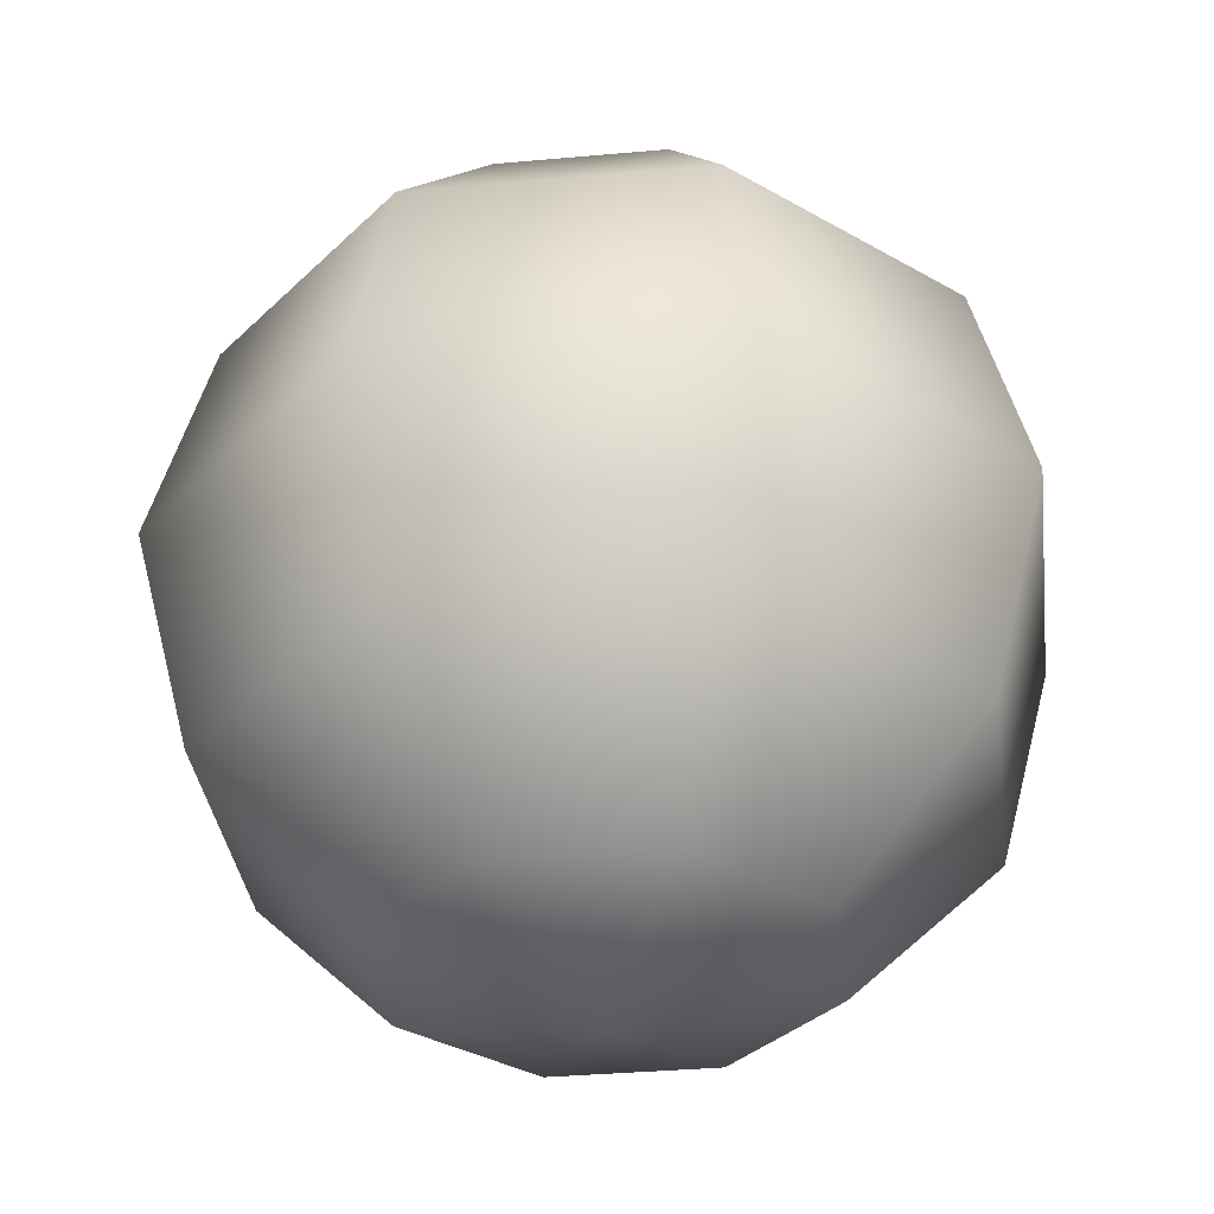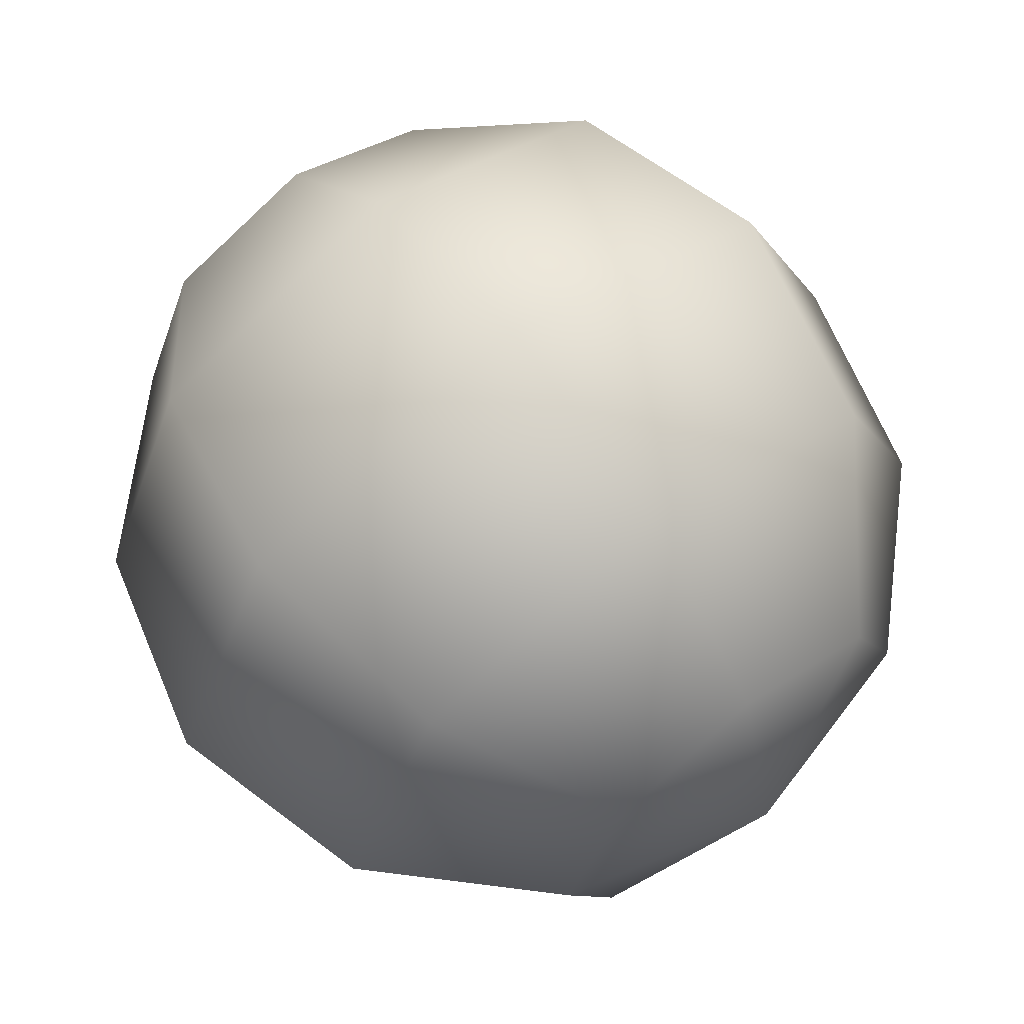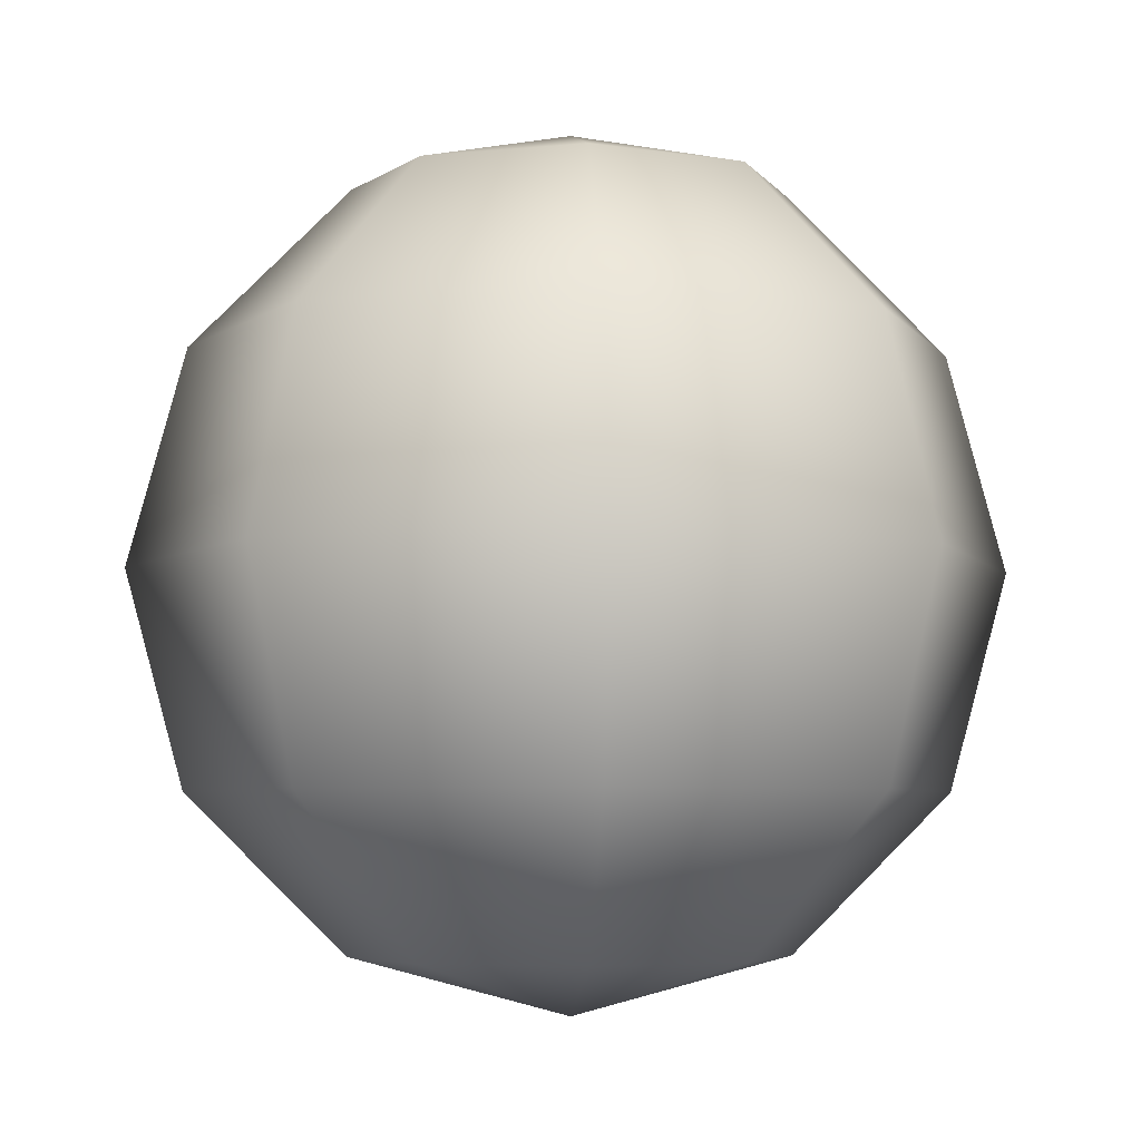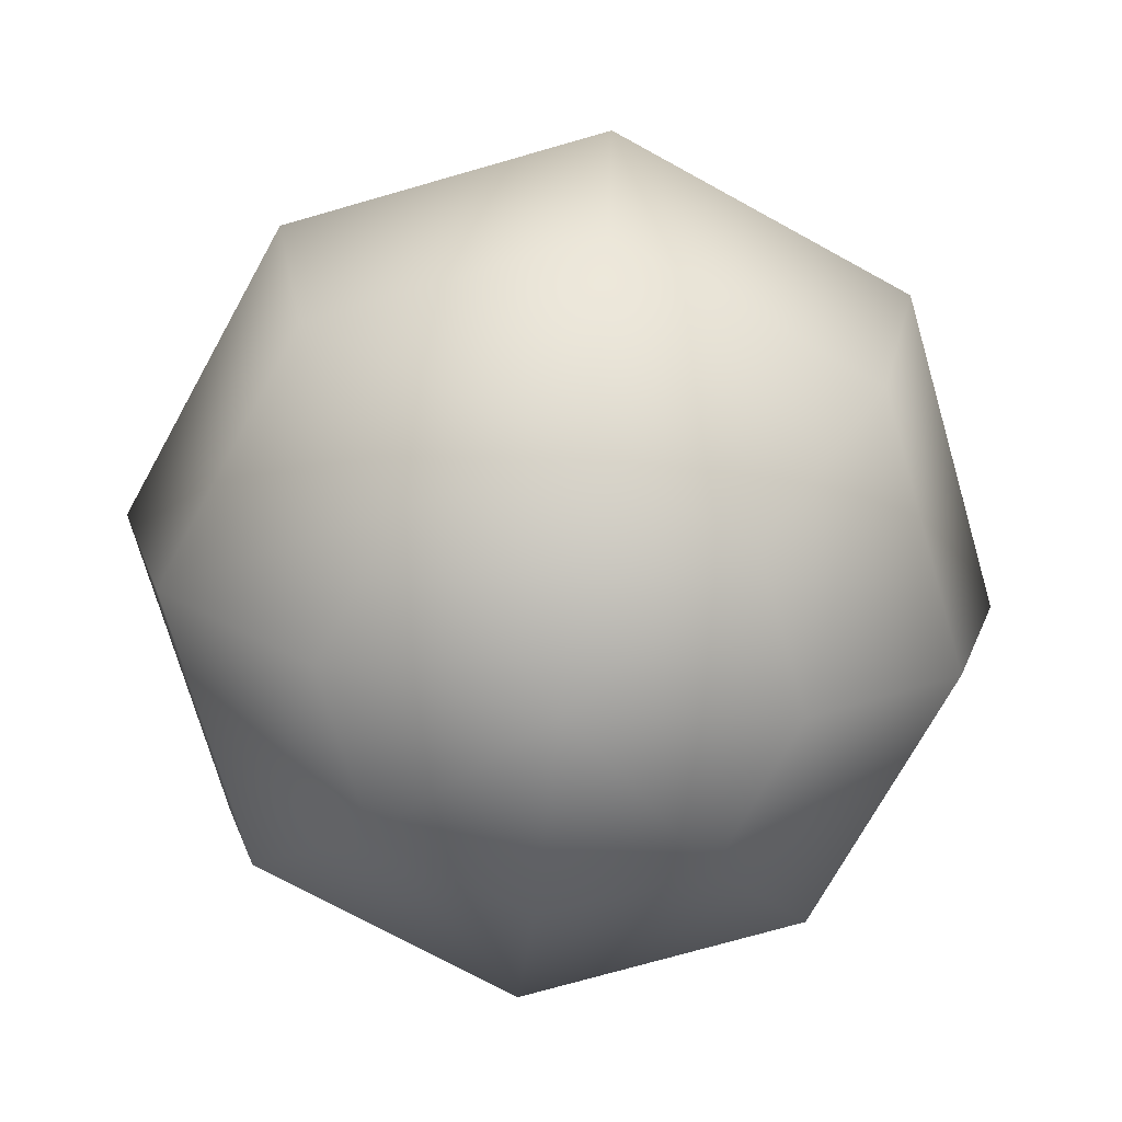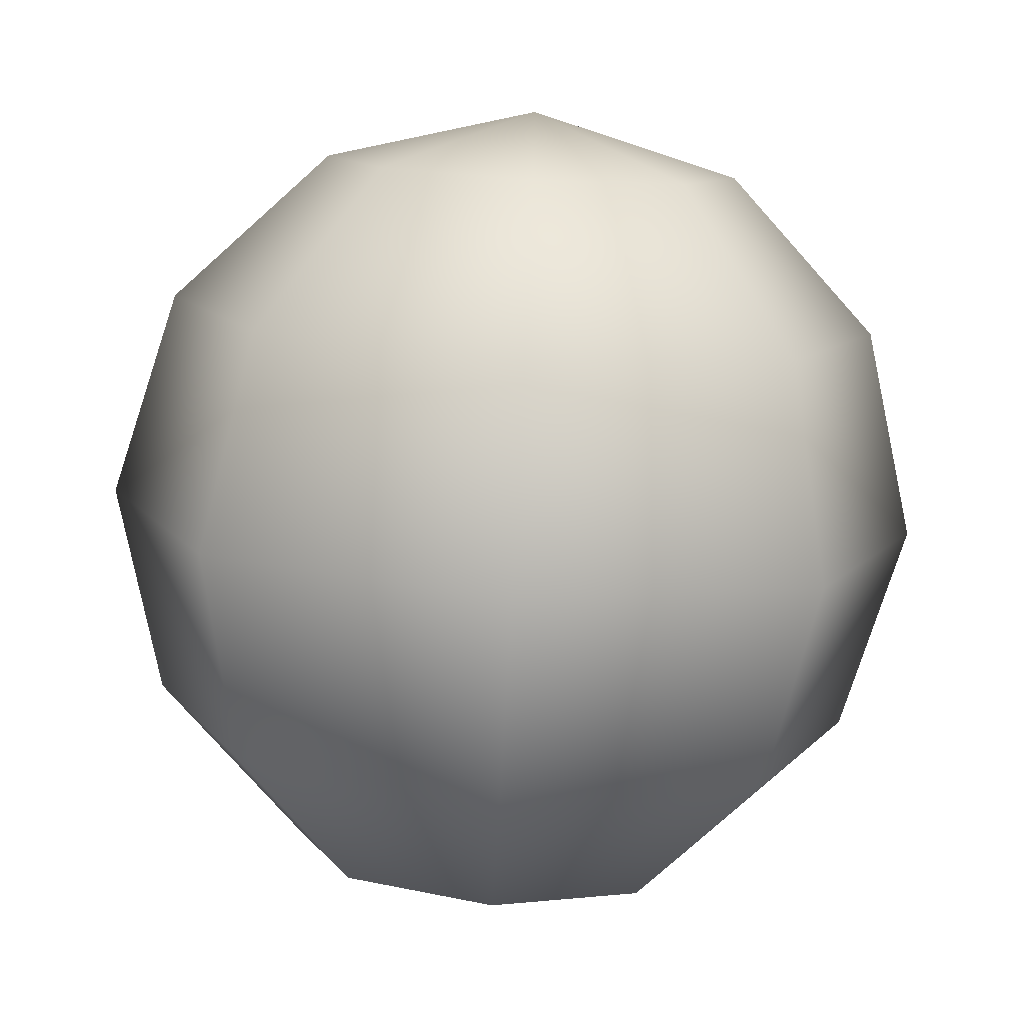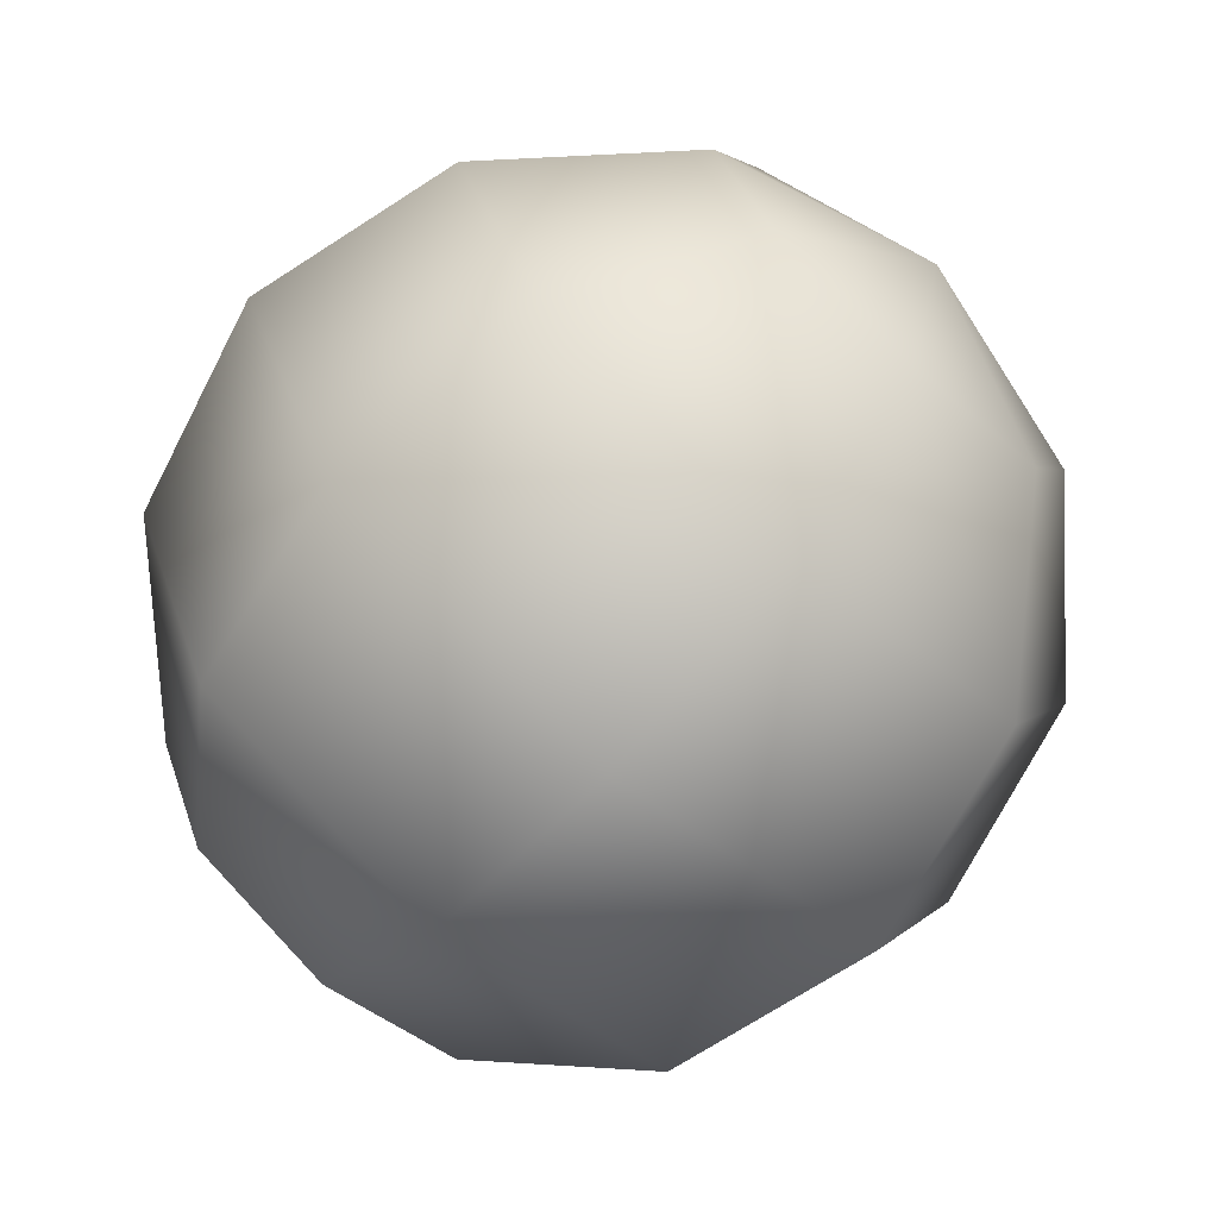
<metadata>
{"format":"obj","ext":"obj","renderer":"f3d","projection":"perspective","resolution":1024,"background":"white","views":[{"elev":-34.3,"azim":74.5,"up":"+Y"},{"elev":66.7,"azim":142.3,"up":"+Z"},{"elev":-5.0,"azim":-4.4,"up":"+Y"},{"elev":-72.2,"azim":38.6,"up":"+Y"},{"elev":-79.1,"azim":-3.2,"up":"+Z"},{"elev":-72.4,"azim":-42.2,"up":"+Z"}]}
</metadata>
<code>
o Sphere
v 0.02675 0.1398 -0.02675
v 0.04634 0.1121 -0.04634
v 0.05351 0.07422 -0.05351
v 0.04634 0.03639 -0.04634
v 0.02675 0.008689 -0.02675
v 0.03784 0.1398 -0
v 0.06553 0.1121 -0
v 0.07567 0.07422 0
v 0.06553 0.03639 0
v 0.03784 0.008689 0
v 0.02675 0.1398 0.02675
v 0.04634 0.1121 0.04634
v 0.05351 0.07422 0.05351
v 0.04634 0.03639 0.04634
v 0.02675 0.008689 0.02675
v 0 0.1398 0.03784
v 0 0.1121 0.06553
v 0 0.07422 0.07567
v 0 0.03639 0.06553
v 0 0.008689 0.03784
v 0 0.1499 -0
v -0.02675 0.1398 0.02675
v -0.04634 0.1121 0.04634
v -0.05351 0.07422 0.05351
v -0.04634 0.03639 0.04634
v -0.02675 0.008689 0.02675
v 0 -0.001449 0
v -0.03784 0.1398 -0
v -0.06553 0.1121 -0
v -0.07567 0.07422 0
v -0.06553 0.03639 0
v -0.03784 0.008689 0
v -0.02675 0.1398 -0.02675
v -0.04634 0.1121 -0.04634
v -0.05351 0.07422 -0.05351
v -0.04634 0.03639 -0.04634
v -0.02675 0.008689 -0.02675
v 0 0.1398 -0.03784
v 0 0.1121 -0.06553
v 0 0.07422 -0.07567
v 0 0.03639 -0.06553
v 0 0.008689 -0.03784
f 42 41 4 5
f 40 39 2 3
f 38 21 1
f 27 42 5
f 41 40 3 4
f 39 38 1 2
f 27 5 10
f 4 3 8 9
f 2 1 6 7
f 5 4 9 10
f 3 2 7 8
f 1 21 6
f 27 10 15
f 9 8 13 14
f 7 6 11 12
f 10 9 14 15
f 8 7 12 13
f 6 21 11
f 27 15 20
f 14 13 18 19
f 12 11 16 17
f 15 14 19 20
f 13 12 17 18
f 11 21 16
f 19 18 24 25
f 17 16 22 23
f 20 19 25 26
f 18 17 23 24
f 16 21 22
f 27 20 26
f 23 22 28 29
f 26 25 31 32
f 24 23 29 30
f 22 21 28
f 27 26 32
f 25 24 30 31
f 32 31 36 37
f 30 29 34 35
f 28 21 33
f 27 32 37
f 31 30 35 36
f 29 28 33 34
f 37 36 41 42
f 35 34 39 40
f 33 21 38
f 27 37 42
f 36 35 40 41
f 34 33 38 39

</code>
